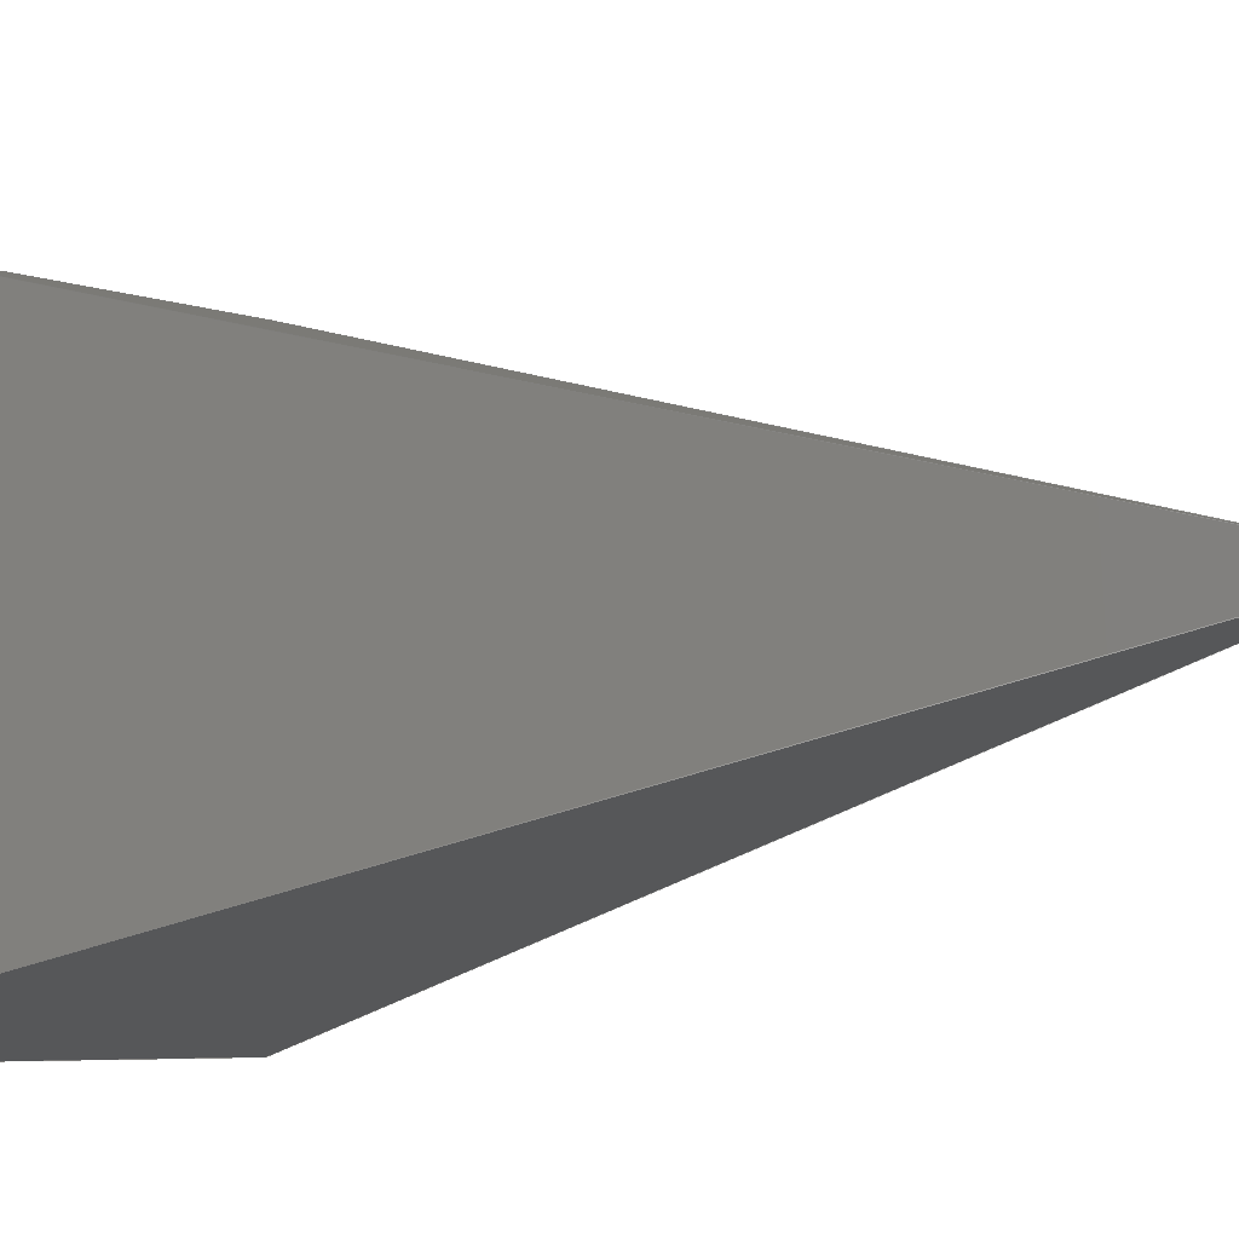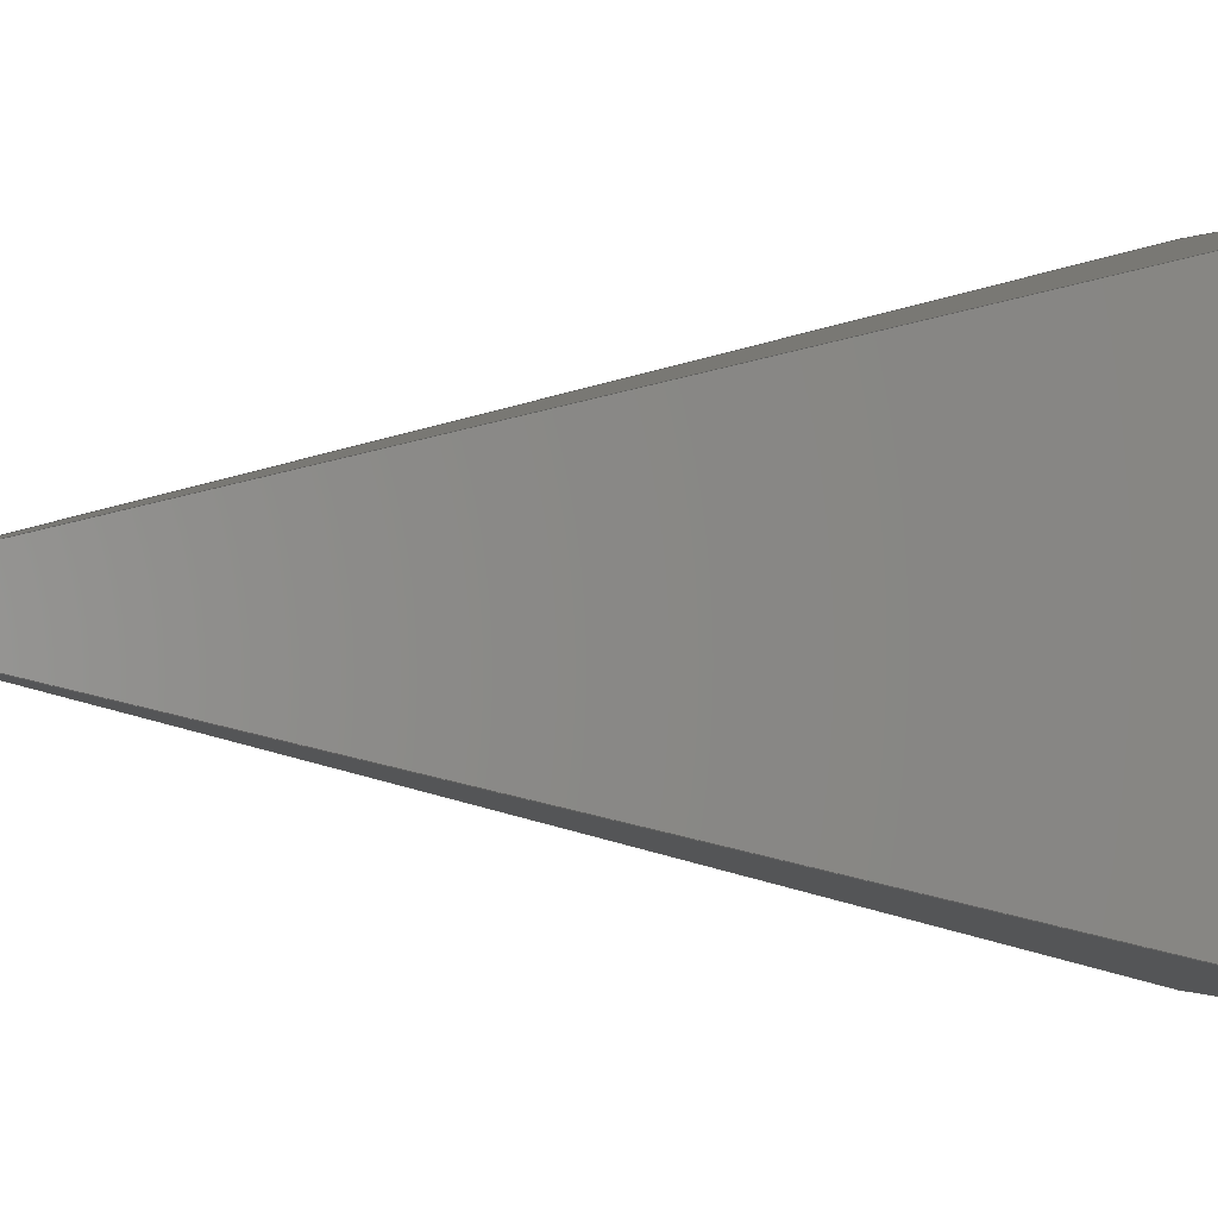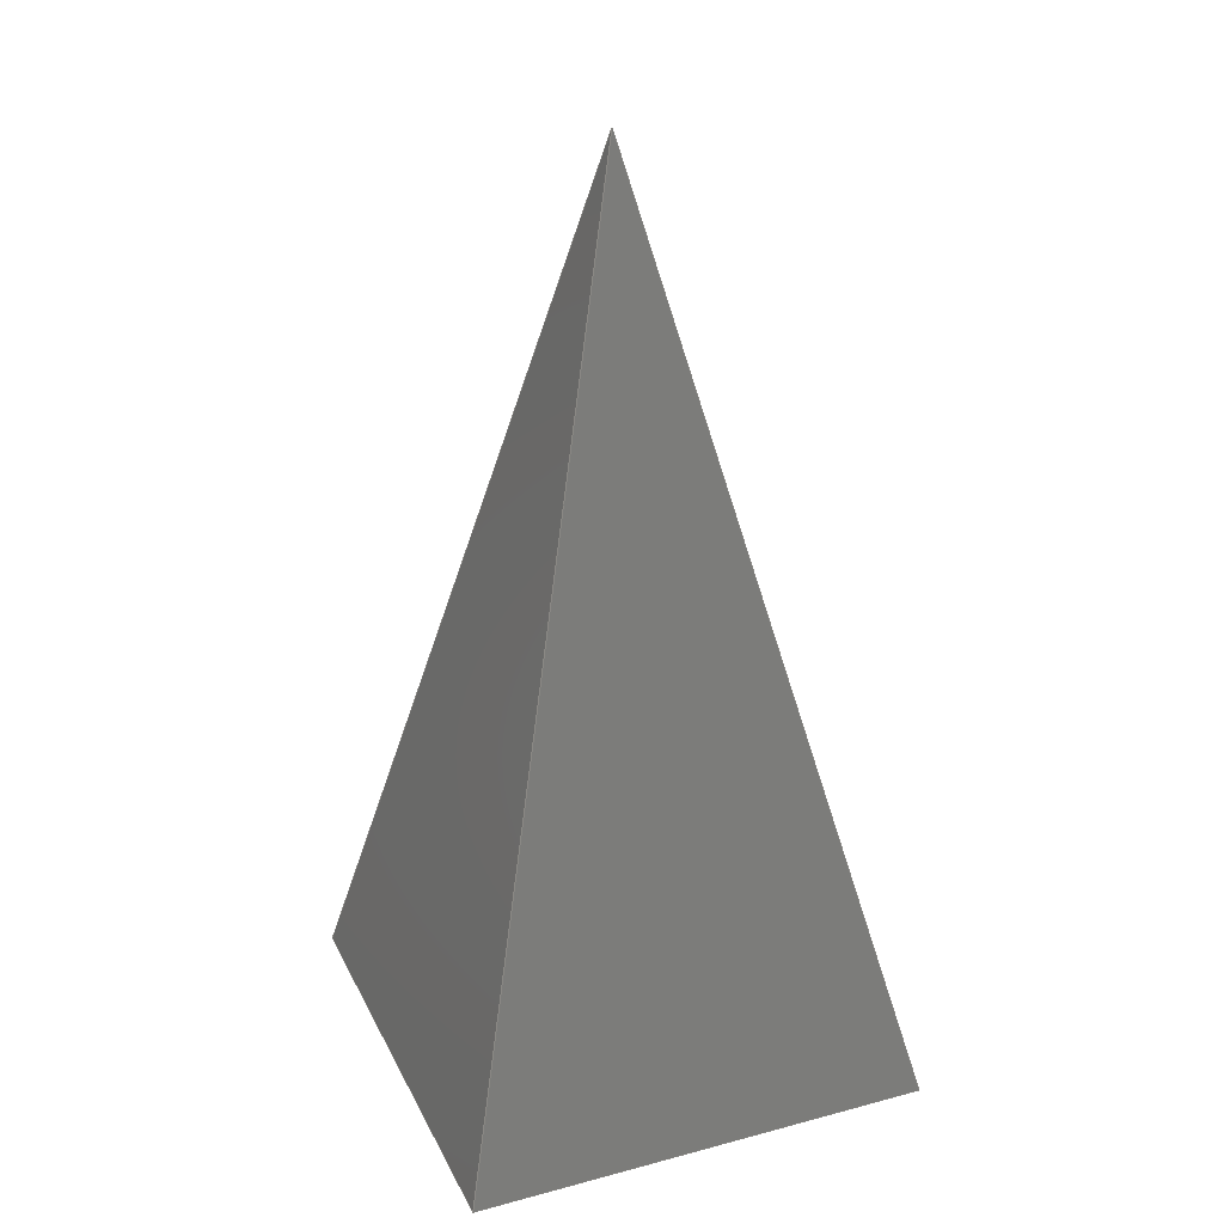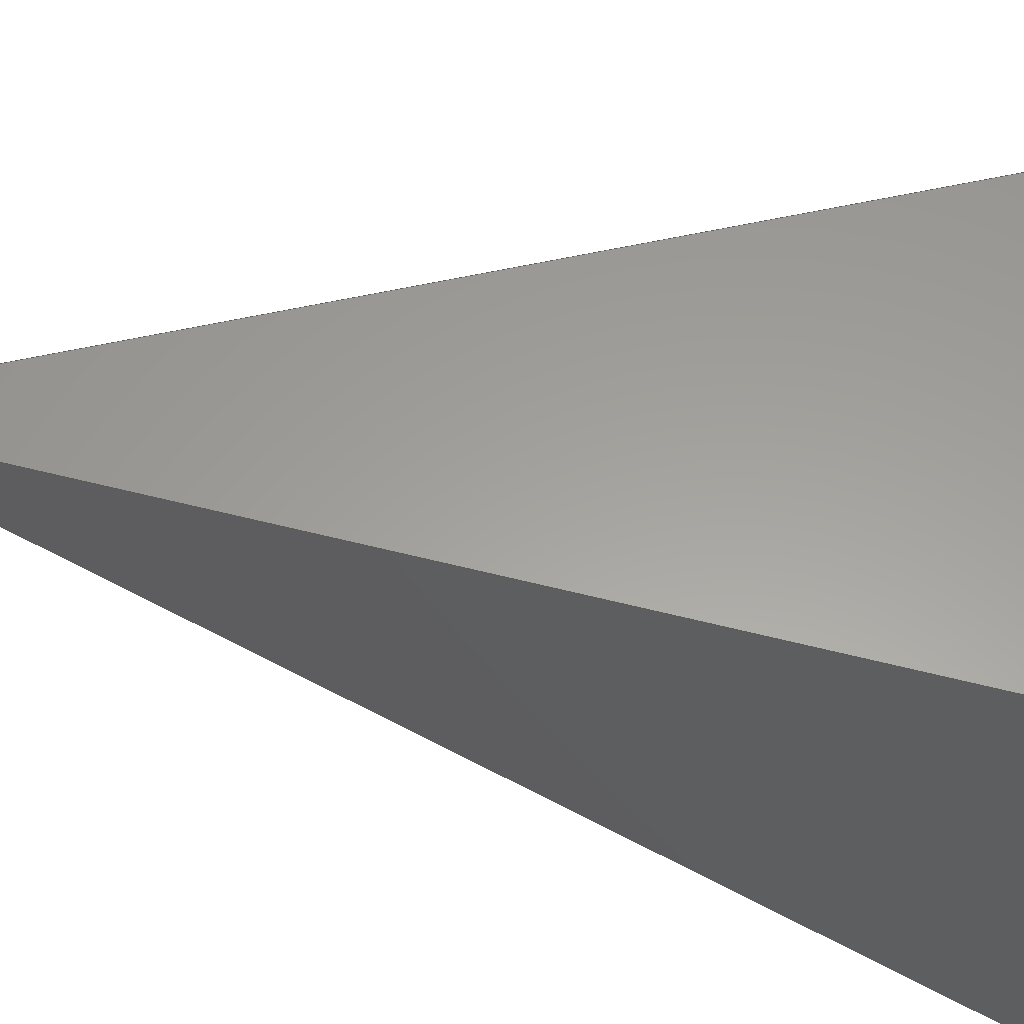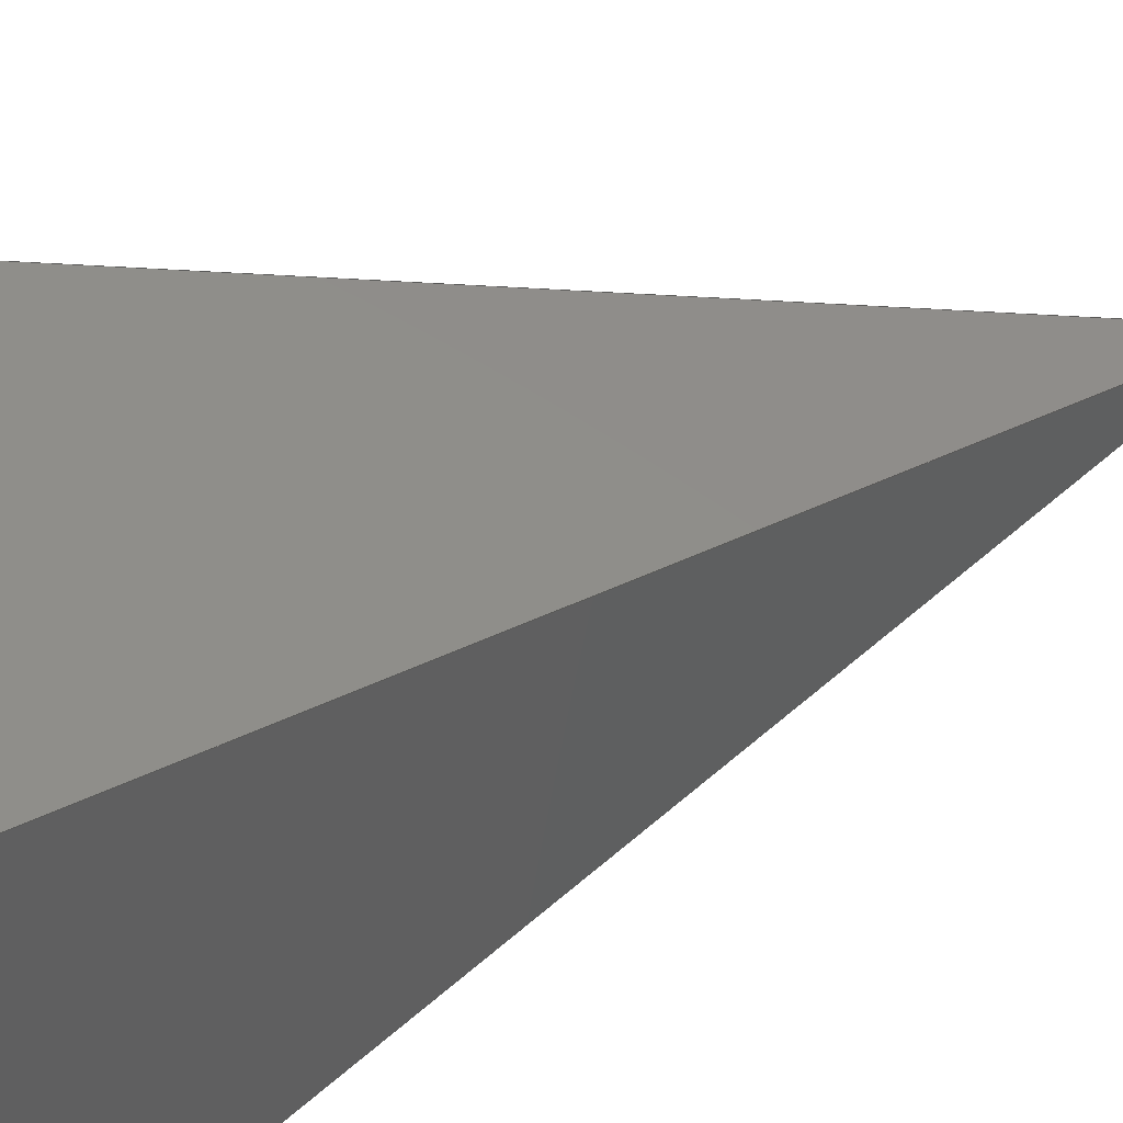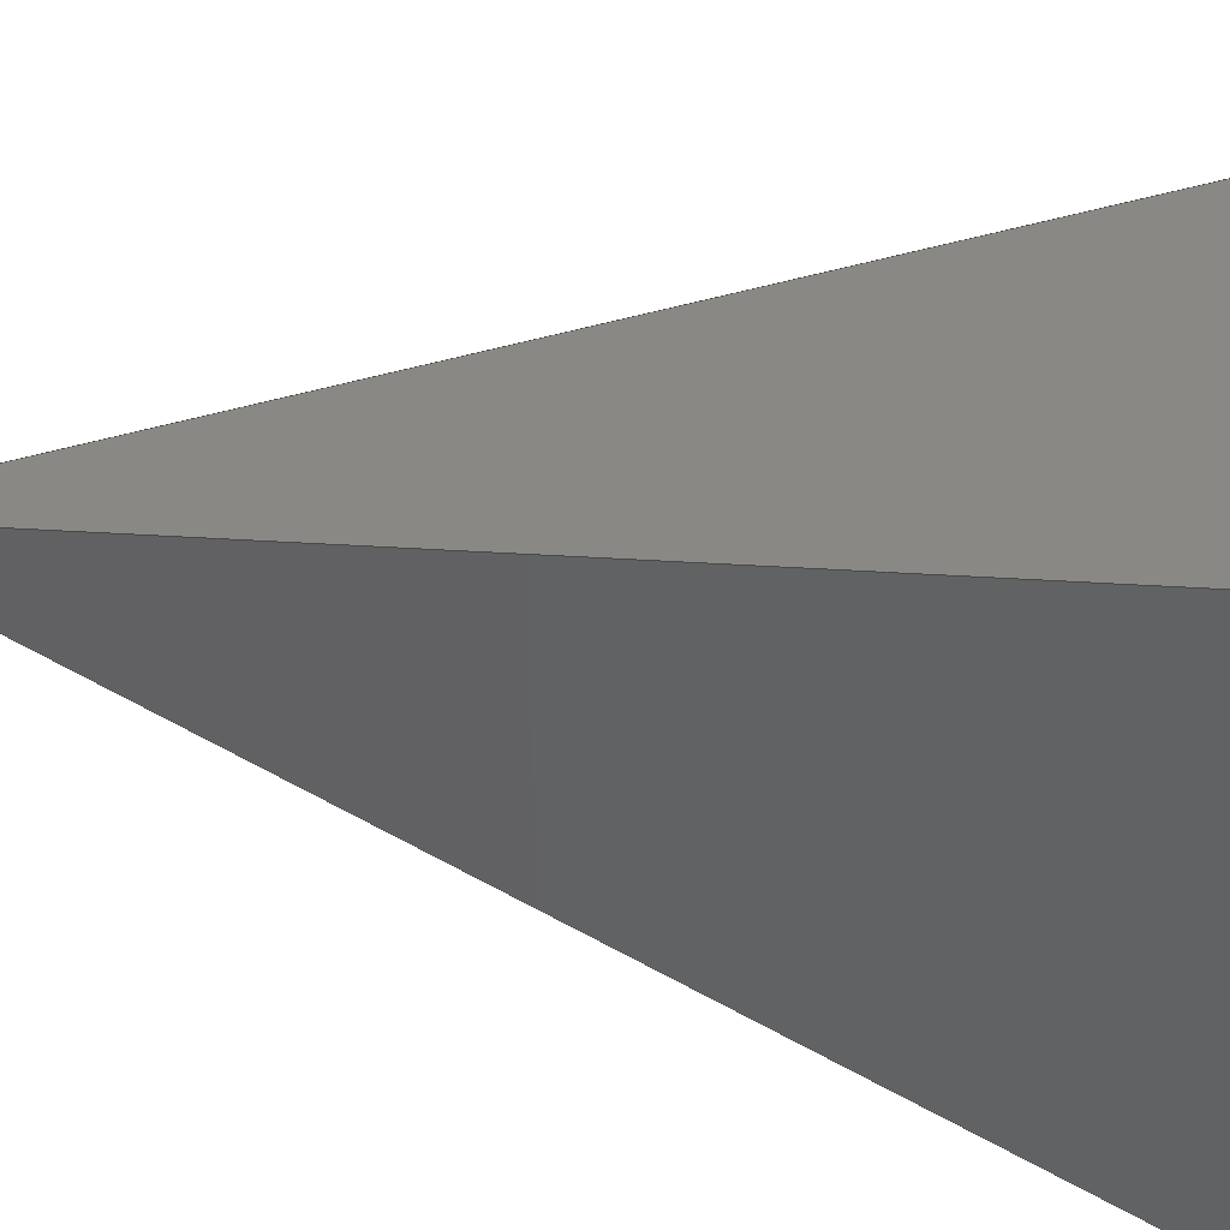
<metadata>
{"format":"step","ext":"step","renderer":"f3d","projection":"perspective","resolution":1024,"background":"white","views":[{"elev":-5.1,"azim":-51.7,"up":"+Y"},{"elev":-0.5,"azim":69.3,"up":"+Y"},{"elev":27.5,"azim":-112.1,"up":"+Z"},{"elev":-29.5,"azim":74.3,"up":"+Y"},{"elev":49.9,"azim":-113.5,"up":"+Y"},{"elev":35.5,"azim":101.4,"up":"+Y"}]}
</metadata>
<code>
ISO-10303-21;
DATA;
#1=PRODUCT_DEFINITION_CONTEXT('',#4,'design');
#2=APPLICATION_PROTOCOL_DEFINITION('INTERNATIONAL STANDARD','automotive_design',1994,#4);
#3=(GEOMETRIC_REPRESENTATION_CONTEXT(3)GLOBAL_UNCERTAINTY_ASSIGNED_CONTEXT((#5))GLOBAL_UNIT_ASSIGNED_CONTEXT((#6,#7,#8))REPRESENTATION_CONTEXT('NONE','WORKSPACE'));
#4=APPLICATION_CONTEXT(' ');
#5=UNCERTAINTY_MEASURE_WITH_UNIT(LENGTH_MEASURE(1e-06),#6,'','');
#6=(CONVERSION_BASED_UNIT('METRE',#10)LENGTH_UNIT()NAMED_UNIT(#11));
#7=(NAMED_UNIT(#12)PLANE_ANGLE_UNIT()SI_UNIT($,.RADIAN.));
#8=(NAMED_UNIT(#12)SOLID_ANGLE_UNIT()SI_UNIT($,.STERADIAN.));
#9=AXIS2_PLACEMENT_3D('',#14,#15,#16);
#10=LENGTH_MEASURE_WITH_UNIT(LENGTH_MEASURE(1),#17);
#11=DIMENSIONAL_EXPONENTS(1,0,0,0,0,0,0);
#12=DIMENSIONAL_EXPONENTS(0,0,0,0,0,0,0);
#13=PRODUCT_CONTEXT('',#4,'mechanical');
#14=CARTESIAN_POINT('',(0,0,0));
#15=DIRECTION('',(0,0,1));
#16=DIRECTION('',(1,0,0));
#17=(NAMED_UNIT(#11)LENGTH_UNIT()SI_UNIT(.MILLI.,.METRE.));
#18=PRESENTATION_STYLE_ASSIGNMENT((#19));
#19=SURFACE_STYLE_USAGE(.BOTH.,#20);
#20=SURFACE_SIDE_STYLE('',(#21));
#21=SURFACE_STYLE_FILL_AREA(#22);
#22=FILL_AREA_STYLE('',(#23));
#23=FILL_AREA_STYLE_COLOUR('',#24);
#24=COLOUR_RGB('',0.85,0.85,0.85);
#25=SHAPE_DEFINITION_REPRESENTATION(#26,#27);
#26=PRODUCT_DEFINITION_SHAPE('productshape0','',#30);
#27=MANIFOLD_SURFACE_SHAPE_REPRESENTATION('',(#28,#9),#3);
#28=SHELL_BASED_SURFACE_MODEL('shell0',(#33));
#29=PRODUCT('product0','','',(#13));
#30=PRODUCT_DEFINITION('mesh0','',#31,#2);
#31=PRODUCT_DEFINITION_FORMATION_WITH_SPECIFIED_SOURCE('prodsource0','',#29,.NOT_KNOWN.);
#32=STYLED_ITEM('',(#18),#33);
#33=CLOSED_SHELL('',(#44,#66,#88,#110,#132,#154,#176,#198));
#34=CARTESIAN_POINT('',(0,0,40));
#35=VERTEX_POINT('',#34);
#36=CARTESIAN_POINT('',(-10,-10,0));
#37=VERTEX_POINT('',#36);
#38=CARTESIAN_POINT('',(10,-10,0));
#39=VERTEX_POINT('',#38);
#40=CARTESIAN_POINT('',(-10,10,0));
#41=VERTEX_POINT('',#40);
#42=CARTESIAN_POINT('',(10,10,0));
#43=VERTEX_POINT('',#42);
#44=FACE_SURFACE('',(#49),#45,.T.);
#45=PLANE('',#46);
#46=AXIS2_PLACEMENT_3D('',#34,#47,#48);
#47=DIRECTION('',(0,-0.9701,0.2425));
#48=DIRECTION('',(-0.2357,-0.2357,-0.9428));
#49=FACE_BOUND('',#50,.T.);
#50=EDGE_LOOP('',(#51,#52,#53));
#51=ORIENTED_EDGE('',*,*,#54,.T.);
#52=ORIENTED_EDGE('',*,*,#55,.T.);
#53=ORIENTED_EDGE('',*,*,#56,.T.);
#54=EDGE_CURVE('',#35,#37,#57,.F.);
#55=EDGE_CURVE('',#37,#39,#58,.T.);
#56=EDGE_CURVE('',#39,#35,#59,.T.);
#57=LINE('',#34,#60);
#58=LINE('',#36,#61);
#59=LINE('',#38,#62);
#60=VECTOR('',#63,1);
#61=VECTOR('',#64,1);
#62=VECTOR('',#65,1);
#63=DIRECTION('',(-0.2357,-0.2357,-0.9428));
#64=DIRECTION('',(1,0,0));
#65=DIRECTION('',(-0.2357,0.2357,0.9428));
#66=FACE_SURFACE('',(#71),#67,.T.);
#67=PLANE('',#68);
#68=AXIS2_PLACEMENT_3D('',#40,#69,#70);
#69=DIRECTION('',(0,0,-1));
#70=DIRECTION('',(0.7071,-0.7071,0));
#71=FACE_BOUND('',#72,.T.);
#72=EDGE_LOOP('',(#73,#74,#75));
#73=ORIENTED_EDGE('',*,*,#76,.T.);
#74=ORIENTED_EDGE('',*,*,#77,.T.);
#75=ORIENTED_EDGE('',*,*,#78,.T.);
#76=EDGE_CURVE('',#41,#39,#79,.F.);
#77=EDGE_CURVE('',#39,#37,#80,.T.);
#78=EDGE_CURVE('',#37,#41,#81,.T.);
#79=LINE('',#40,#82);
#80=LINE('',#38,#83);
#81=LINE('',#36,#84);
#82=VECTOR('',#85,1);
#83=VECTOR('',#86,1);
#84=VECTOR('',#87,1);
#85=DIRECTION('',(0.7071,-0.7071,0));
#86=DIRECTION('',(-1,0,0));
#87=DIRECTION('',(0,1,0));
#88=FACE_SURFACE('',(#93),#89,.T.);
#89=PLANE('',#90);
#90=AXIS2_PLACEMENT_3D('',#34,#91,#92);
#91=DIRECTION('',(-0.9701,0,0.2425));
#92=DIRECTION('',(-0.2357,0.2357,-0.9428));
#93=FACE_BOUND('',#94,.T.);
#94=EDGE_LOOP('',(#95,#96,#97));
#95=ORIENTED_EDGE('',*,*,#98,.T.);
#96=ORIENTED_EDGE('',*,*,#99,.T.);
#97=ORIENTED_EDGE('',*,*,#100,.T.);
#98=EDGE_CURVE('',#35,#41,#101,.F.);
#99=EDGE_CURVE('',#41,#37,#102,.T.);
#100=EDGE_CURVE('',#37,#35,#103,.T.);
#101=LINE('',#34,#104);
#102=LINE('',#40,#105);
#103=LINE('',#36,#106);
#104=VECTOR('',#107,1);
#105=VECTOR('',#108,1);
#106=VECTOR('',#109,1);
#107=DIRECTION('',(-0.2357,0.2357,-0.9428));
#108=DIRECTION('',(0,-1,0));
#109=DIRECTION('',(0.2357,0.2357,0.9428));
#110=FACE_SURFACE('',(#115),#111,.T.);
#111=PLANE('',#112);
#112=AXIS2_PLACEMENT_3D('',#34,#113,#114);
#113=DIRECTION('',(0.9701,0,0.2425));
#114=DIRECTION('',(0.2357,-0.2357,-0.9428));
#115=FACE_BOUND('',#116,.T.);
#116=EDGE_LOOP('',(#117,#118,#119));
#117=ORIENTED_EDGE('',*,*,#120,.T.);
#118=ORIENTED_EDGE('',*,*,#121,.T.);
#119=ORIENTED_EDGE('',*,*,#122,.T.);
#120=EDGE_CURVE('',#35,#39,#123,.F.);
#121=EDGE_CURVE('',#39,#43,#124,.T.);
#122=EDGE_CURVE('',#43,#35,#125,.T.);
#123=LINE('',#34,#126);
#124=LINE('',#38,#127);
#125=LINE('',#42,#128);
#126=VECTOR('',#129,1);
#127=VECTOR('',#130,1);
#128=VECTOR('',#131,1);
#129=DIRECTION('',(0.2357,-0.2357,-0.9428));
#130=DIRECTION('',(0,1,0));
#131=DIRECTION('',(-0.2357,-0.2357,0.9428));
#132=FACE_SURFACE('',(#137),#133,.T.);
#133=PLANE('',#134);
#134=AXIS2_PLACEMENT_3D('',#34,#135,#136);
#135=DIRECTION('',(0,0.9701,0.2425));
#136=DIRECTION('',(0.2357,0.2357,-0.9428));
#137=FACE_BOUND('',#138,.T.);
#138=EDGE_LOOP('',(#139,#140,#141));
#139=ORIENTED_EDGE('',*,*,#142,.T.);
#140=ORIENTED_EDGE('',*,*,#143,.T.);
#141=ORIENTED_EDGE('',*,*,#144,.T.);
#142=EDGE_CURVE('',#35,#43,#145,.F.);
#143=EDGE_CURVE('',#43,#41,#146,.T.);
#144=EDGE_CURVE('',#41,#35,#147,.T.);
#145=LINE('',#34,#148);
#146=LINE('',#42,#149);
#147=LINE('',#40,#150);
#148=VECTOR('',#151,1);
#149=VECTOR('',#152,1);
#150=VECTOR('',#153,1);
#151=DIRECTION('',(0.2357,0.2357,-0.9428));
#152=DIRECTION('',(-1,0,0));
#153=DIRECTION('',(0.2357,-0.2357,0.9428));
#154=FACE_SURFACE('',(#159),#155,.T.);
#155=PLANE('',#156);
#156=AXIS2_PLACEMENT_3D('',#42,#157,#158);
#157=DIRECTION('',(-0,-0,-1));
#158=DIRECTION('',(0,-1,0));
#159=FACE_BOUND('',#160,.T.);
#160=EDGE_LOOP('',(#161,#162,#163));
#161=ORIENTED_EDGE('',*,*,#164,.T.);
#162=ORIENTED_EDGE('',*,*,#165,.T.);
#163=ORIENTED_EDGE('',*,*,#166,.T.);
#164=EDGE_CURVE('',#43,#39,#167,.F.);
#165=EDGE_CURVE('',#39,#41,#168,.T.);
#166=EDGE_CURVE('',#41,#43,#169,.T.);
#167=LINE('',#42,#170);
#168=LINE('',#38,#171);
#169=LINE('',#40,#172);
#170=VECTOR('',#173,1);
#171=VECTOR('',#174,1);
#172=VECTOR('',#175,1);
#173=DIRECTION('',(0,-1,0));
#174=DIRECTION('',(-0.7071,0.7071,0));
#175=DIRECTION('',(1,0,0));
#176=FACE_SURFACE('',(#181),#177,.T.);
#177=PLANE('',#178);
#178=AXIS2_PLACEMENT_3D('',#34,#179,#180);
#179=DIRECTION('',(0,-0.9701,0.2425));
#180=DIRECTION('',(-0.2357,-0.2357,-0.9428));
#181=FACE_BOUND('',#182,.T.);
#182=EDGE_LOOP('',(#183,#184,#185));
#183=ORIENTED_EDGE('',*,*,#186,.T.);
#184=ORIENTED_EDGE('',*,*,#187,.T.);
#185=ORIENTED_EDGE('',*,*,#188,.T.);
#186=EDGE_CURVE('',#35,#37,#189,.F.);
#187=EDGE_CURVE('',#37,#39,#190,.T.);
#188=EDGE_CURVE('',#39,#35,#191,.T.);
#189=LINE('',#34,#192);
#190=LINE('',#36,#193);
#191=LINE('',#38,#194);
#192=VECTOR('',#195,1);
#193=VECTOR('',#196,1);
#194=VECTOR('',#197,1);
#195=DIRECTION('',(-0.2357,-0.2357,-0.9428));
#196=DIRECTION('',(1,0,0));
#197=DIRECTION('',(-0.2357,0.2357,0.9428));
#198=FACE_SURFACE('',(#203),#199,.T.);
#199=PLANE('',#200);
#200=AXIS2_PLACEMENT_3D('',#40,#201,#202);
#201=DIRECTION('',(0,0,-1));
#202=DIRECTION('',(0.7071,-0.7071,0));
#203=FACE_BOUND('',#204,.T.);
#204=EDGE_LOOP('',(#205,#206,#207));
#205=ORIENTED_EDGE('',*,*,#208,.T.);
#206=ORIENTED_EDGE('',*,*,#209,.T.);
#207=ORIENTED_EDGE('',*,*,#210,.T.);
#208=EDGE_CURVE('',#41,#39,#211,.F.);
#209=EDGE_CURVE('',#39,#37,#212,.T.);
#210=EDGE_CURVE('',#37,#41,#213,.T.);
#211=LINE('',#40,#214);
#212=LINE('',#38,#215);
#213=LINE('',#36,#216);
#214=VECTOR('',#217,1);
#215=VECTOR('',#218,1);
#216=VECTOR('',#219,1);
#217=DIRECTION('',(0.7071,-0.7071,0));
#218=DIRECTION('',(-1,0,0));
#219=DIRECTION('',(0,1,0));
ENDSEC;
END-ISO-10303-21;

</code>
